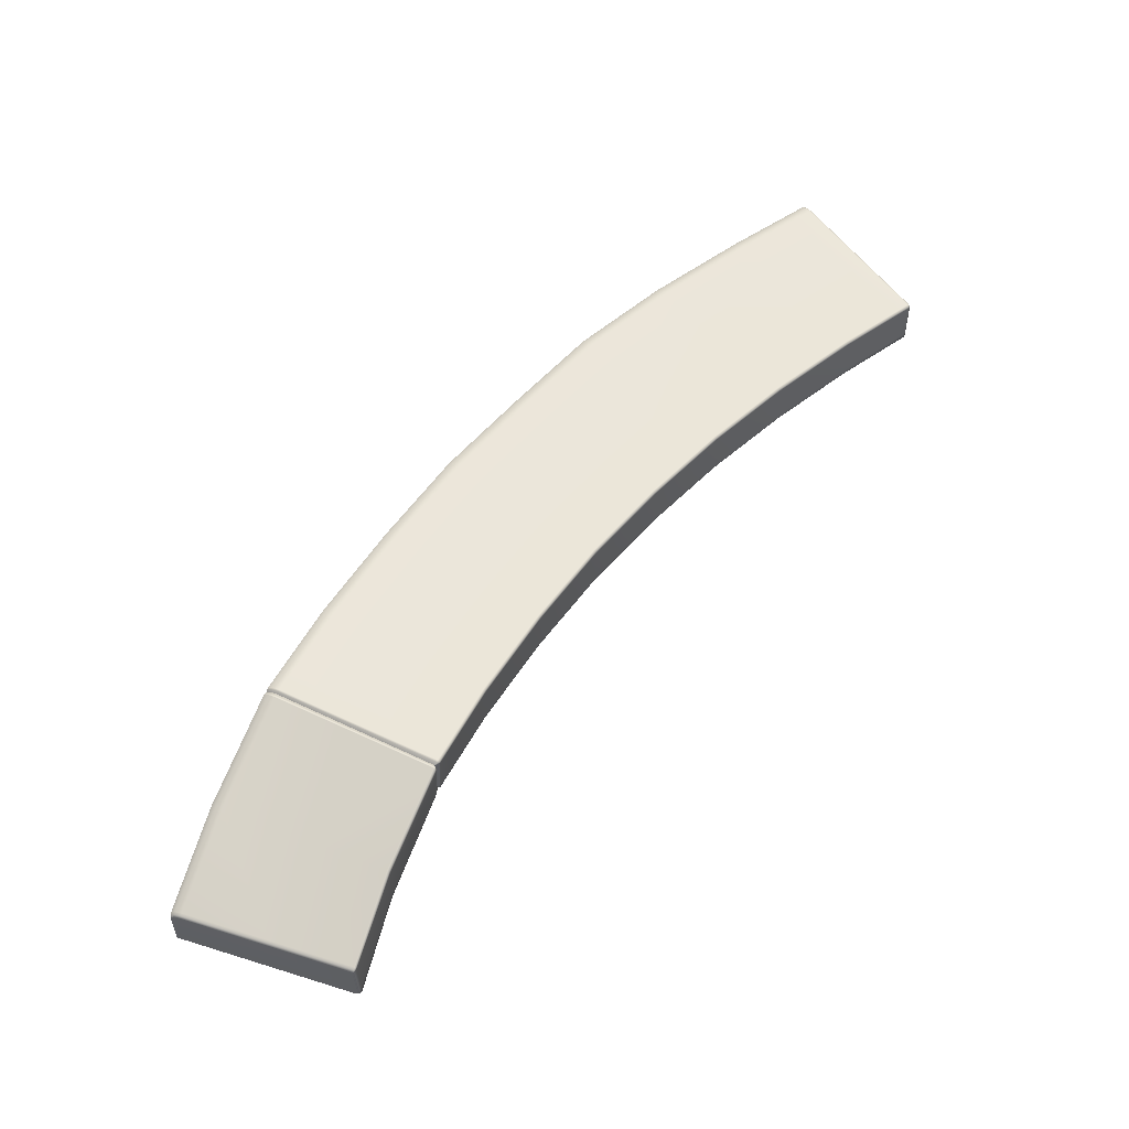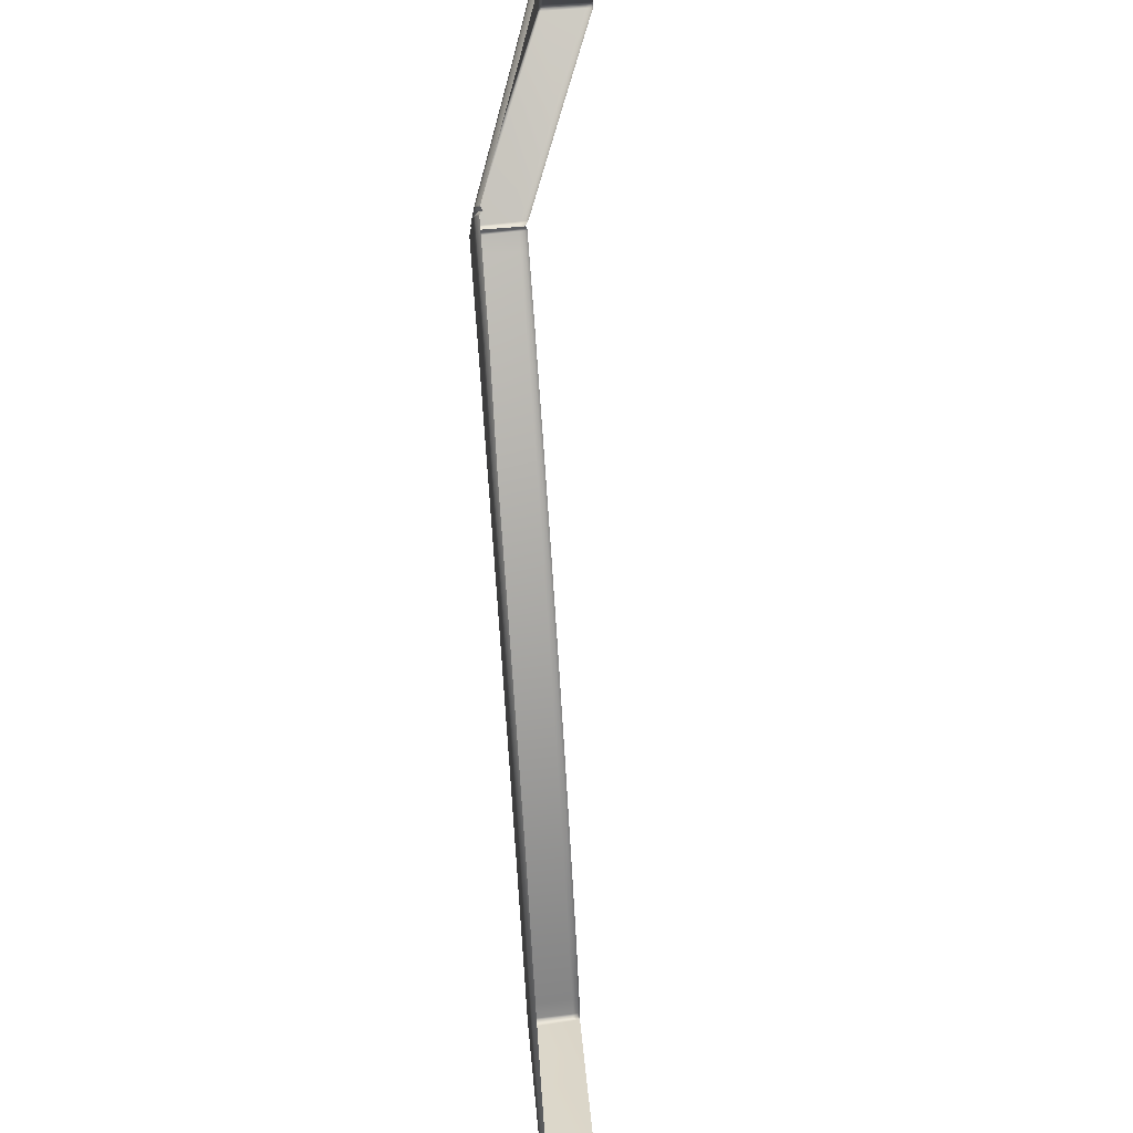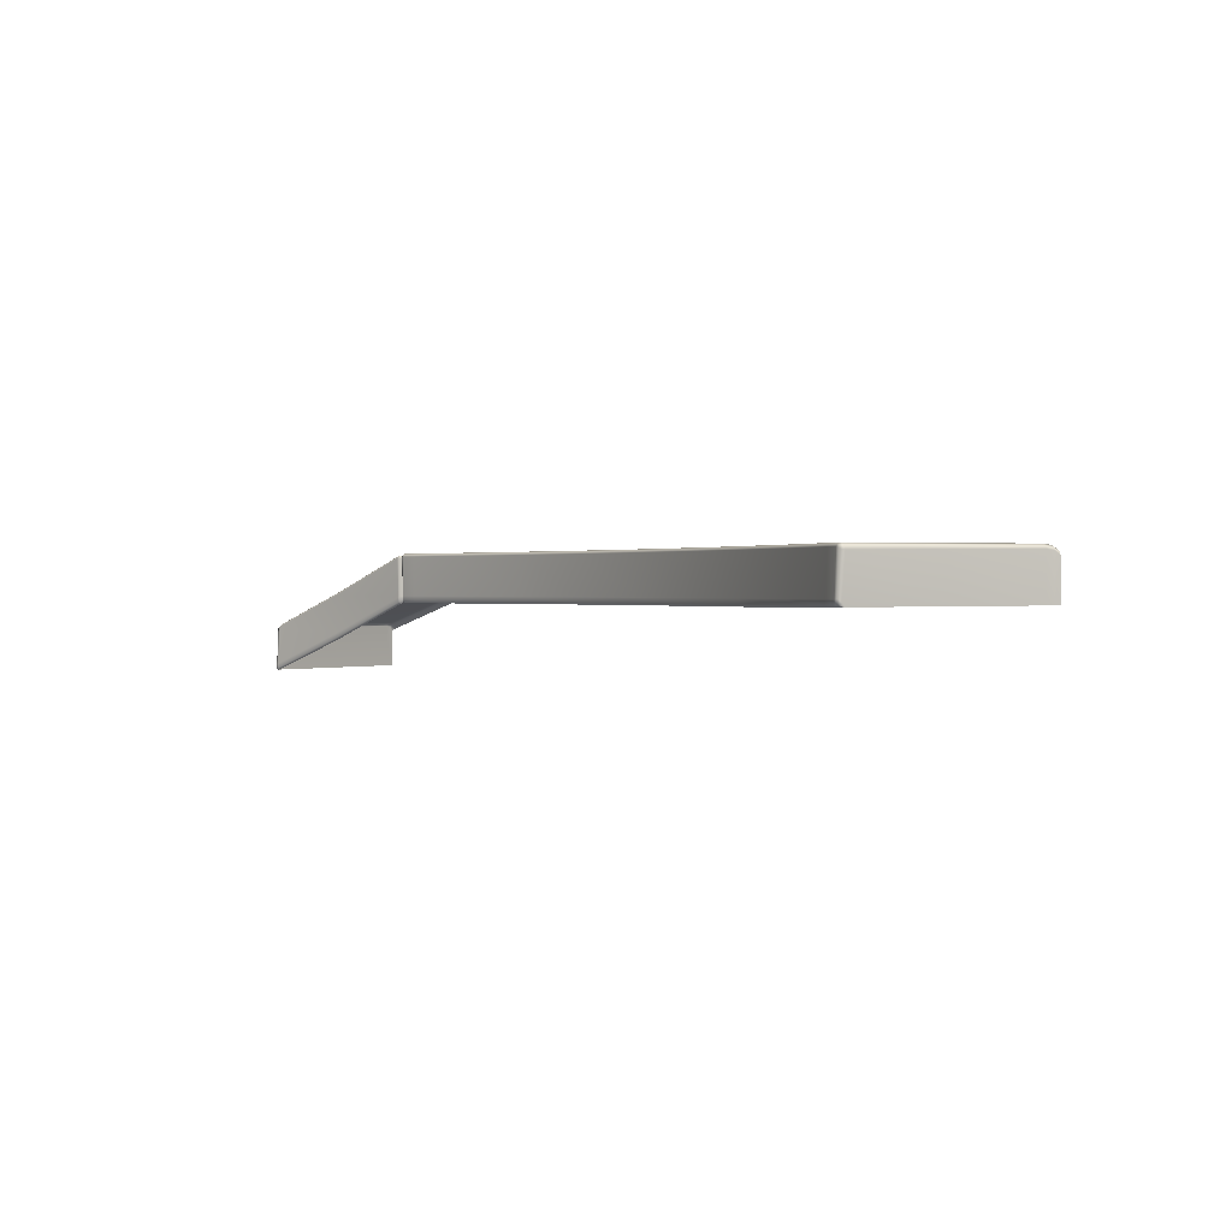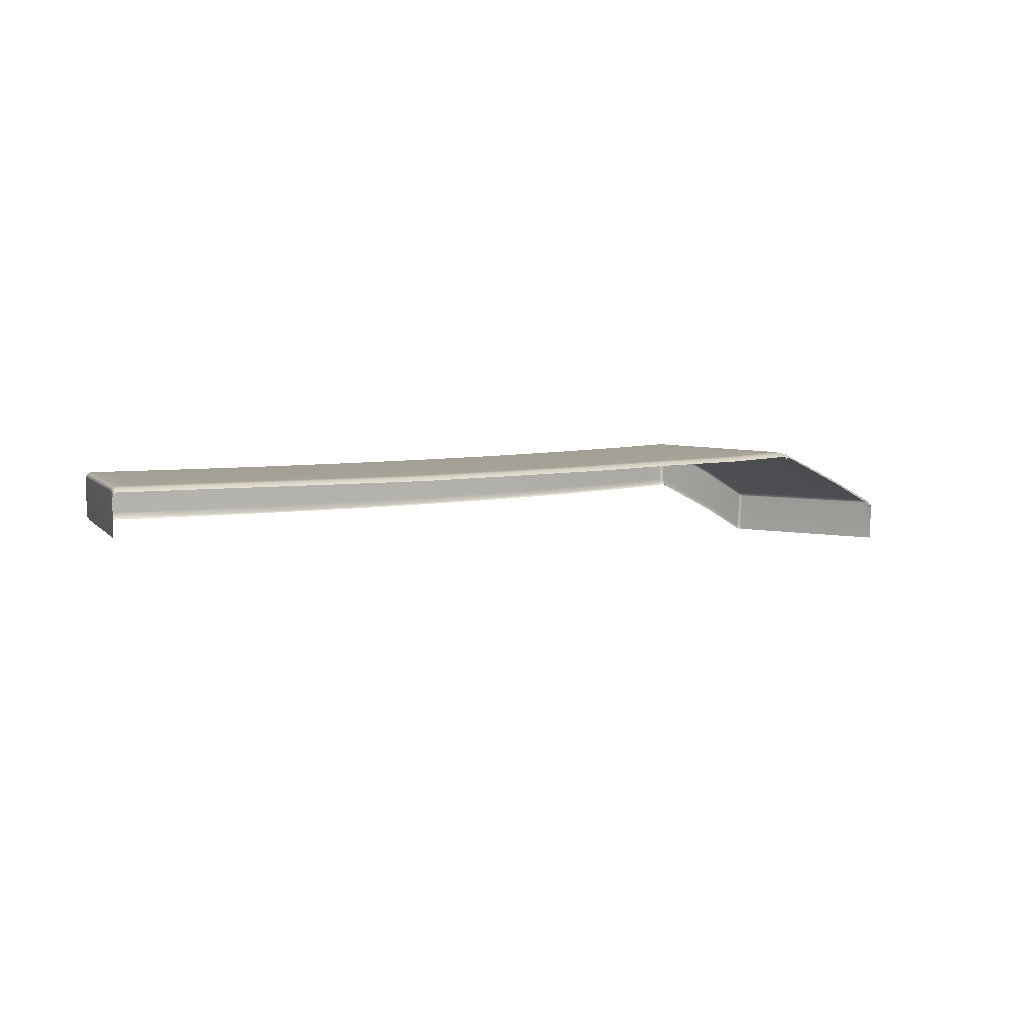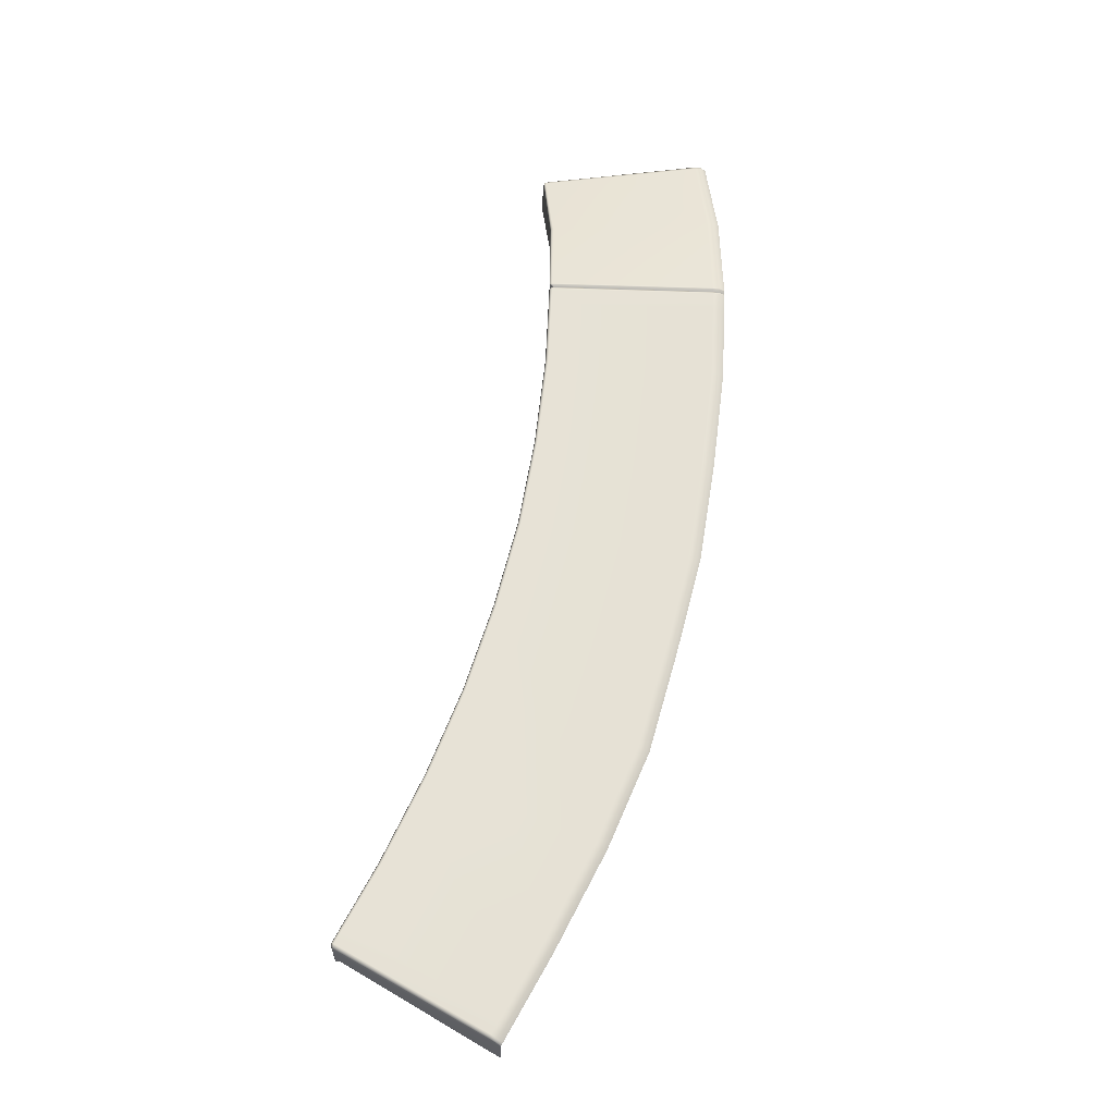
<metadata>
{"format":"obj","ext":"obj","renderer":"f3d","projection":"perspective","resolution":1024,"background":"white","views":[{"elev":55.0,"azim":86.0,"up":"+Y"},{"elev":61.7,"azim":-95.1,"up":"+Z"},{"elev":0.7,"azim":-165.8,"up":"+Y"},{"elev":5.9,"azim":-78.9,"up":"+Y"},{"elev":63.9,"azim":-119.2,"up":"+Y"}]}
</metadata>
<code>
g ENV_SY01_TEST_PlasticFloor_Side_MO
v -12.77 3.454 30.73
v -12.83 3.422 30.7
v -12.79 3.422 30.76
v -12.79 3.452 30.67
v -12.79 3.556 30.68
v -12.79 4.427 30.77
v -12.82 4.45 30.72
v -12.83 4.479 30.73
v -12.85 4.498 30.75
v -13.54 4.436 32.59
v -13.54 3.422 32.59
v -12.79 3.422 30.76
v -14.28 4.444 34.4
v -14.28 3.422 34.4
v -14.35 3.422 34.56
v -14.35 4.407 34.56
v -14.37 3.422 34.61
v -14.37 4.301 34.61
v -14.41 4.465 34.54
v -14.44 4.355 34.62
v -14.5 4.382 34.61
v -14.34 4.498 34.38
v -14.46 4.495 34.52
v -16.58 5.161 33.7
v -13.59 4.498 32.57
v -14.39 4.527 34.36
v -16.52 5.264 33.59
v -13.64 4.529 32.54
v -18.71 6.132 32.38
v -18.77 6.05 32.48
v -18.81 6.046 32.46
v -16.45 5.295 33.43
v -18.75 6.128 32.36
v -18.86 6.008 32.43
v -18.81 6.09 32.33
v -18.72 6.121 32.18
v -18.62 6.163 32.23
v -18.66 6.158 32.21
v -15.57 5.31 31.69
v -17.65 6.171 30.52
v -17.71 6.132 30.5
v -17.61 6.176 30.54
v -16.65 6.183 28.84
v -16.7 6.143 28.83
v -16.69 6.136 28.82
v -16.6 6.189 28.86
v -14.69 5.325 29.94
v -16.63 6.162 28.81
v -16.69 6.126 28.82
v -16.58 6.161 28.82
v -12.9 4.53 30.73
v -12.83 4.479 30.73
v -16.61 6.125 28.79
v -16.7 5.24 28.84
v -16.57 6.115 28.79
v -14.67 5.298 29.9
v -12.88 4.51 30.69
v -12.82 4.45 30.72
v -16.61 5.222 28.81
v -16.71 5.156 28.85
v -16.57 5.206 28.83
v -14.65 5.251 29.88
v -12.87 4.476 30.68
v -12.79 3.556 30.68
v -16.61 5.113 28.83
v -16.72 5.119 28.87
v -16.63 5.063 28.87
v -16.59 5.043 28.88
v -16.57 5.094 28.84
v -14.62 4.34 29.9
v -12.84 3.579 30.64
v -12.79 3.452 30.67
v -14.62 4.227 29.9
v -14.63 4.175 29.95
v -12.83 3.467 30.63
v -12.83 3.422 30.7
v -12.88 3.438 30.66
v -16.71 5.156 28.85
v -16.73 5.092 28.83
v -16.72 5.119 28.87
v -16.71 5.138 28.78
v -16.7 5.24 28.84
v -16.73 5.13 28.74
v -16.76 5.078 28.79
v -17.1 5.078 28.58
v -16.71 5.242 28.78
v -16.69 6.126 28.82
v -16.73 5.243 28.74
v -17.07 5.13 28.53
v -18.43 5.129 27.68
v -18.46 5.078 27.72
v -20.28 5.078 26.41
v -16.71 6.145 28.74
v -16.69 6.136 28.82
v -16.73 6.152 28.7
v -17.07 5.243 28.52
v -16.72 6.183 28.75
v -16.7 6.143 28.83
v -16.75 6.198 28.72
v -17.08 6.152 28.48
v -16.74 6.206 28.79
v -17.71 6.132 30.5
v -16.77 6.226 28.76
v -17.09 6.198 28.51
v -17.78 6.211 30.44
v -17.11 6.226 28.55
v -17.74 6.19 30.47
v -18.79 6.195 32.13
v -18.75 6.175 32.15
v -18.72 6.121 32.18
v -18.44 5.242 27.68
v -18.88 6.165 32.29
v -19.17 6.195 31.89
v -18.84 6.144 32.31
v -18.81 6.09 32.33
v -18.86 6.008 32.43
v -18.9 6.061 32.41
v -18.94 6.082 32.39
v -19.27 6.165 32.04
v -19.32 6.082 32.14
v -20.82 6.165 31.08
v -20.88 6.082 31.17
v -22.87 6.113 29.72
v -20.72 6.195 30.93
v -18.14 6.211 30.22
v -22.8 6.195 29.63
v -24.74 6.195 28.11
v -24.82 6.113 28.19
v -26.59 6.113 26.5
v -22.69 6.226 29.49
v -19.6 6.211 29.31
v -18.49 6.226 27.7
v -21.51 6.226 27.94
v -24.62 6.226 27.97
v -26.51 6.195 26.42
v -28.26 6.195 24.69
v -28.35 6.113 24.77
v -29.86 6.123 22.83
v -26.39 6.226 26.3
v -23.32 6.226 26.49
v -20.32 6.226 26.39
v -18.46 6.198 27.66
v -18.44 6.152 27.64
v -20.25 5.241 26.36
v -20.27 6.152 26.33
v -20.29 6.198 26.35
v -22.02 6.226 25
v -24.99 6.226 24.9
v -20.25 5.128 26.37
v -21.97 5.078 25.02
v -21.96 5.128 24.97
v -23.53 5.077 23.53
v -21.96 5.241 24.97
v -23.54 5.241 23.46
v -23.54 5.128 23.46
v -25.02 5.077 21.91
v -21.97 6.152 24.95
v -25.02 5.128 21.86
v -26.41 5.077 20.19
v -21.99 6.198 24.97
v -23.54 6.152 23.46
v -23.6 6.226 23.51
v -23.56 6.198 23.48
v -25.03 6.152 21.87
v -26.39 5.128 20.17
v -27.73 5.077 18.38
v -25.02 5.241 21.86
v -27.7 5.128 18.35
v -28.67 5.087 17.08
v -26.39 5.241 20.17
v -26.42 6.152 20.18
v -25.06 6.198 21.89
v -25.09 6.226 21.92
v -28.56 5.128 17.01
v -28.9 5.089 16.77
v -27.7 5.241 18.35
v -26.61 6.226 23.24
v -28.13 6.226 24.57
v -29.77 6.205 22.76
v -29.63 6.236 22.65
v -31.19 6.205 20.64
v -31.29 6.123 20.7
v -28.05 6.231 21.44
v -31.04 6.236 20.54
v -32.11 6.197 19.15
v -32.21 6.115 19.21
v -26.48 6.226 20.23
v -29.42 6.231 19.47
v -31.96 6.228 19.06
v -30.31 6.227 18.06
v -32.19 6.226 18.7
v -28.66 6.226 17.05
v -32.34 6.195 18.79
v -32.44 6.113 18.85
v -32.47 6.078 18.79
v -26.44 6.198 20.2
v -27.8 6.226 18.4
v -32.37 6.161 18.74
v -27.73 6.152 18.36
v -28.62 6.198 17.03
v -28.87 6.226 16.72
v -27.76 6.198 18.37
v -28.57 5.241 17.01
v -28.59 6.152 17.01
v -28.77 5.128 16.68
v -28.84 5.141 16.64
v -28.96 5.102 16.73
v -28.84 5.254 16.64
v -28.78 5.241 16.68
v -28.86 6.123 16.65
v -28.81 6.152 16.68
v -28.89 6.17 16.66
v -28.83 6.198 16.7
v -28.93 6.196 16.68
v -30.58 6.194 17.66
v -30.53 6.226 17.71
v -32.22 6.192 18.65
v -30.61 6.114 17.63
v -32.24 6.127 18.61
v -32.39 6.097 18.7
v -32.49 6.015 18.76
v -32.39 5.125 18.7
v -32.49 5.125 18.76
v -32.24 5.125 18.61
v -30.58 5.113 17.66
v -28.97 6.1 16.65
v -28.89 6.17 16.66
v -28.96 5.102 16.73
v -28.86 6.123 16.65
v -28.91 5.183 16.64
v -28.84 5.141 16.64
v -28.84 5.254 16.64
v -17.78 6.211 30.44
v -18.79 6.195 32.13
v -19.17 6.195 31.89
v -18.14 6.211 30.22
v -30.31 6.227 18.06
v -31.96 6.228 19.06
v -32.19 6.226 18.7
v -30.53 6.226 17.71
v -17.11 6.226 28.55
v -16.77 6.226 28.76
v -17.78 6.211 30.44
v -18.14 6.211 30.22
v -28.87 6.226 16.72
v -28.66 6.226 17.05
v -30.31 6.227 18.06
v -30.53 6.226 17.71
g ENV_SY01_TEST_PlasticFloor_Side_MO_0
f 3 2 1
f 2 4 1
f 5 1 4
f 6 1 5
f 7 6 5
f 8 6 7
f 9 6 8
f 1 6 10
f 10 6 9
f 1 10 11
f 11 12 1
f 10 13 11
f 13 14 11
f 15 14 13
f 16 15 13
f 17 15 16
f 18 17 16
f 18 16 19
f 16 13 19
f 20 18 19
f 20 19 21
f 22 13 10
f 13 22 19
f 19 23 21
f 19 22 23
f 21 23 24
f 25 22 10
f 25 10 9
f 22 26 23
f 22 25 26
f 23 27 24
f 23 26 27
f 25 9 28
f 25 28 26
f 24 27 29
f 30 24 29
f 30 29 31
f 26 32 27
f 32 26 28
f 27 32 29
f 29 33 31
f 31 33 34
f 33 35 34
f 36 35 33
f 32 37 29
f 29 37 33
f 38 36 33
f 37 38 33
f 37 32 39
f 39 32 28
f 38 40 36
f 40 41 36
f 37 42 38
f 42 37 39
f 42 40 38
f 40 43 41
f 43 44 41
f 44 43 45
f 42 46 40
f 42 39 46
f 46 43 40
f 39 28 47
f 39 47 46
f 43 48 45
f 49 45 48
f 46 50 43
f 46 47 50
f 50 48 43
f 28 51 47
f 9 51 28
f 9 52 51
f 53 49 48
f 49 53 54
f 50 55 48
f 55 53 48
f 47 56 50
f 47 51 56
f 55 50 56
f 52 57 51
f 51 57 56
f 52 58 57
f 53 59 54
f 54 59 60
f 55 61 53
f 61 59 53
f 62 55 56
f 56 57 62
f 55 62 61
f 58 63 57
f 57 63 62
f 58 64 63
f 59 65 60
f 66 60 65
f 67 66 65
f 68 67 65
f 69 65 59
f 61 69 59
f 69 68 65
f 62 70 61
f 62 63 70
f 61 70 69
f 64 71 63
f 63 71 70
f 64 72 71
f 68 69 73
f 70 73 69
f 70 71 73
f 74 68 73
f 72 75 71
f 71 75 73
f 74 73 75
f 72 76 75
f 77 74 75
f 76 77 75
f 80 79 78
f 79 81 78
f 82 78 81
f 81 79 83
f 79 84 83
f 83 84 85
f 86 82 81
f 87 82 86
f 81 83 88
f 86 81 88
f 89 83 85
f 83 89 88
f 89 85 90
f 85 91 90
f 91 92 90
f 93 87 86
f 94 87 93
f 86 88 95
f 93 86 95
f 89 96 88
f 89 90 96
f 95 88 96
f 97 94 93
f 98 94 97
f 93 95 99
f 97 93 99
f 100 95 96
f 95 100 99
f 101 98 97
f 102 98 101
f 97 99 103
f 101 97 103
f 103 99 104
f 100 104 99
f 101 103 105
f 106 103 104
f 107 101 105
f 107 102 101
f 107 105 108
f 107 109 102
f 109 107 108
f 109 110 102
f 100 96 111
f 90 111 96
f 109 108 112
f 112 108 113
f 110 109 114
f 114 109 112
f 115 110 114
f 116 115 114
f 117 116 114
f 117 114 118
f 114 112 118
f 112 119 118
f 119 112 113
f 119 120 118
f 119 121 120
f 119 113 121
f 121 122 120
f 122 121 123
f 113 124 121
f 124 113 125
f 121 126 123
f 121 124 126
f 126 127 123
f 127 128 123
f 128 127 129
f 124 130 126
f 126 130 127
f 131 124 125
f 124 131 130
f 131 125 132
f 125 106 132
f 106 104 132
f 131 133 130
f 131 132 133
f 130 134 127
f 130 133 134
f 127 135 129
f 127 134 135
f 135 136 129
f 136 137 129
f 137 136 138
f 134 139 135
f 135 139 136
f 133 140 134
f 134 140 139
f 132 141 133
f 133 141 140
f 104 142 132
f 132 142 141
f 143 142 104
f 100 143 104
f 143 100 111
f 111 144 143
f 111 90 144
f 142 143 145
f 144 145 143
f 142 146 141
f 146 142 145
f 141 147 140
f 141 146 147
f 140 148 139
f 140 147 148
f 90 149 144
f 92 149 90
f 92 150 149
f 150 151 149
f 149 151 144
f 150 152 151
f 144 153 145
f 151 153 144
f 153 151 154
f 152 155 151
f 151 155 154
f 152 156 155
f 153 157 145
f 153 154 157
f 146 145 157
f 156 158 155
f 155 158 154
f 156 159 158
f 160 146 157
f 146 160 147
f 154 161 157
f 157 161 160
f 147 160 162
f 147 162 148
f 161 163 160
f 160 163 162
f 161 154 164
f 161 164 163
f 159 165 158
f 159 166 165
f 158 167 154
f 154 167 164
f 166 168 165
f 166 169 168
f 158 165 170
f 167 158 170
f 165 168 170
f 164 167 171
f 167 170 171
f 164 172 163
f 164 171 172
f 162 163 173
f 163 172 173
f 169 174 168
f 169 175 174
f 168 176 170
f 170 176 171
f 168 174 176
f 162 173 177
f 148 162 177
f 148 177 178
f 139 148 178
f 139 178 136
f 136 178 179
f 136 179 138
f 178 177 180
f 178 180 179
f 138 179 181
f 181 179 180
f 182 138 181
f 177 173 183
f 177 183 180
f 184 181 180
f 180 183 184
f 182 181 185
f 186 182 185
f 173 187 183
f 173 172 187
f 183 188 184
f 183 187 188
f 181 184 189
f 185 181 189
f 189 184 188
f 190 189 188
f 185 189 191
f 190 188 192
f 186 185 193
f 193 185 191
f 194 186 193
f 195 194 193
f 172 196 187
f 171 196 172
f 187 197 188
f 188 197 192
f 187 196 197
f 193 191 198
f 198 195 193
f 171 199 196
f 176 199 171
f 192 197 200
f 192 200 201
f 196 202 197
f 199 202 196
f 197 202 200
f 176 203 199
f 174 203 176
f 202 199 204
f 200 202 204
f 203 204 199
f 174 205 203
f 175 205 174
f 206 205 175
f 207 206 175
f 206 208 205
f 205 209 203
f 208 209 205
f 203 209 204
f 208 210 209
f 210 211 209
f 209 211 204
f 211 210 212
f 200 204 213
f 204 211 213
f 213 211 212
f 200 213 201
f 213 212 214
f 201 213 214
f 201 214 215
f 216 201 215
f 216 215 217
f 191 216 217
f 191 217 198
f 215 214 218
f 215 218 217
f 198 217 219
f 218 219 217
f 220 198 219
f 195 198 220
f 221 195 220
f 220 222 221
f 222 223 221
f 224 222 220
f 219 224 220
f 224 219 218
f 225 224 218
f 214 226 218
f 225 218 226
f 214 227 226
f 228 225 226
f 227 229 226
f 226 230 228
f 226 229 230
f 228 230 231
f 229 232 230
f 230 232 231
f 235 234 233
f 236 235 233
f 239 238 237
f 240 239 237
f 243 242 241
f 244 243 241
f 247 246 245
f 248 247 245

</code>
